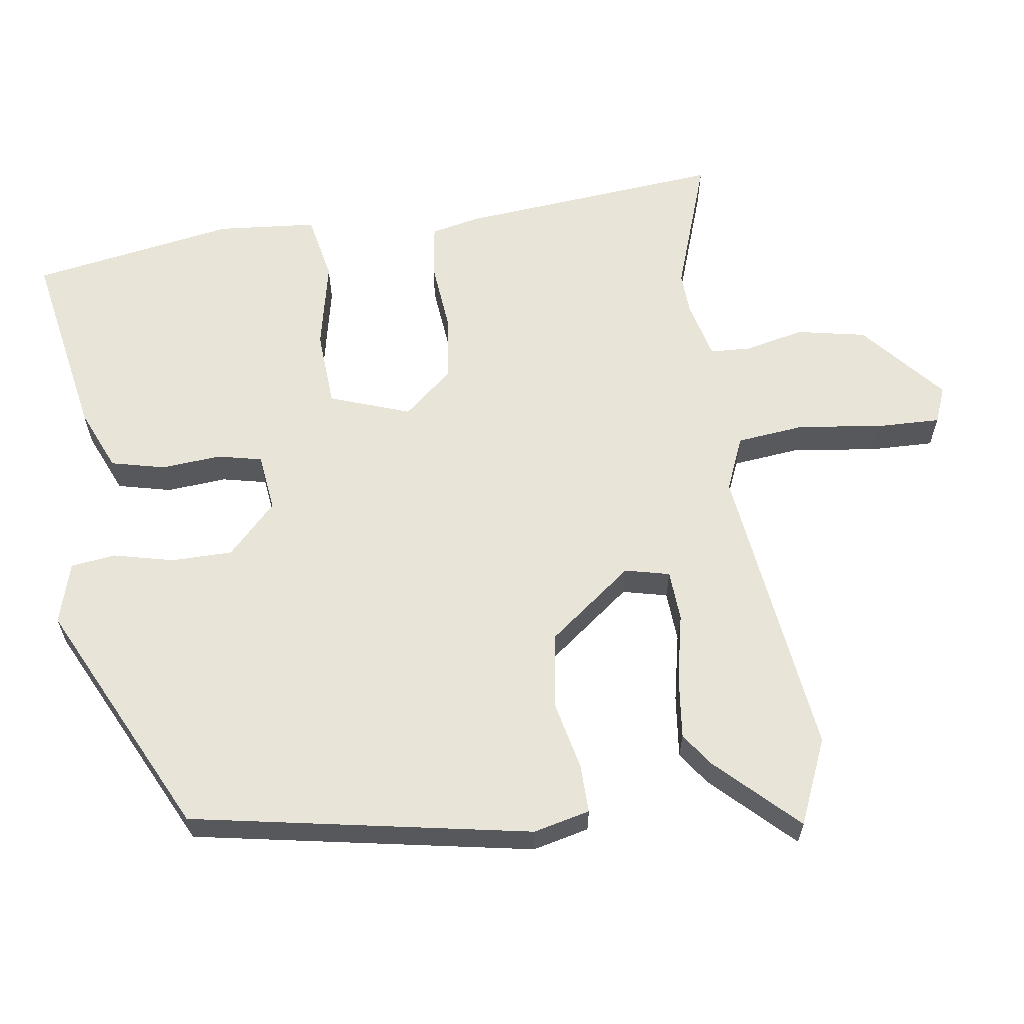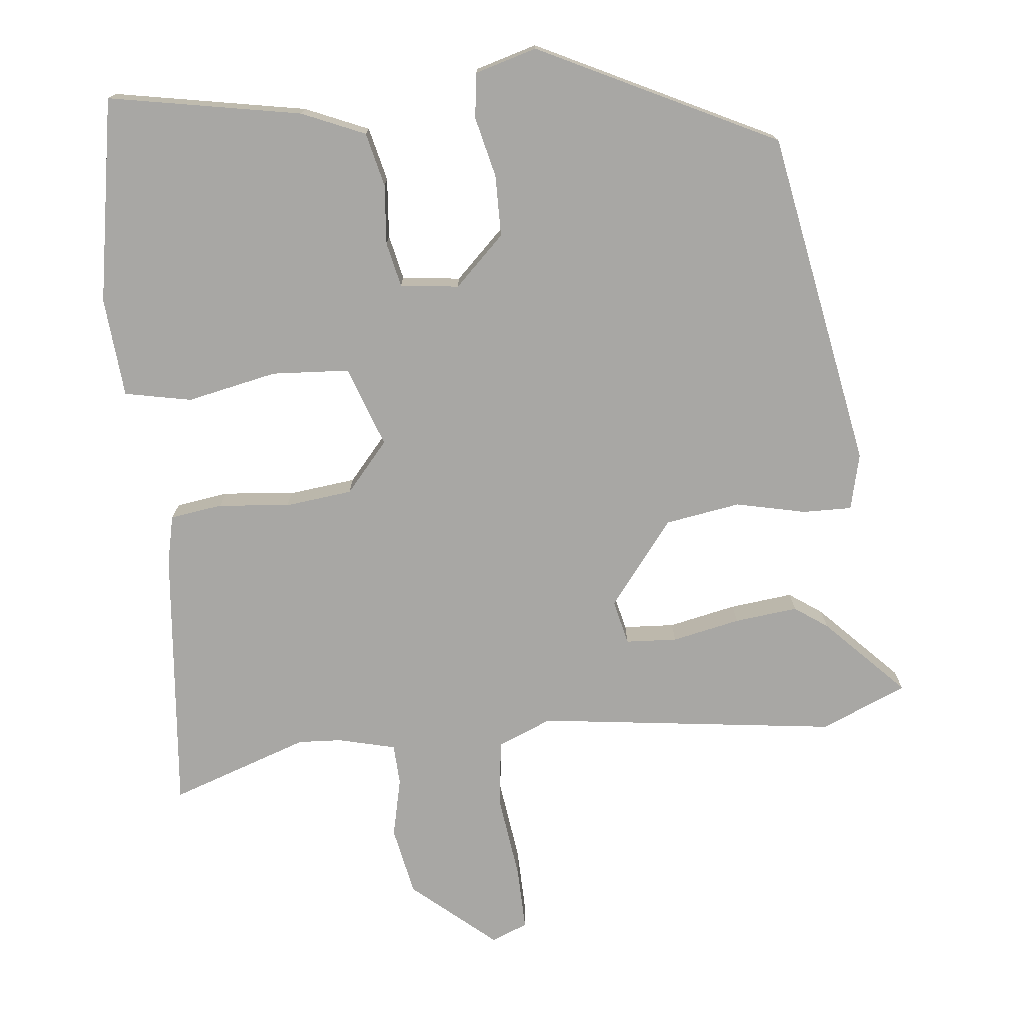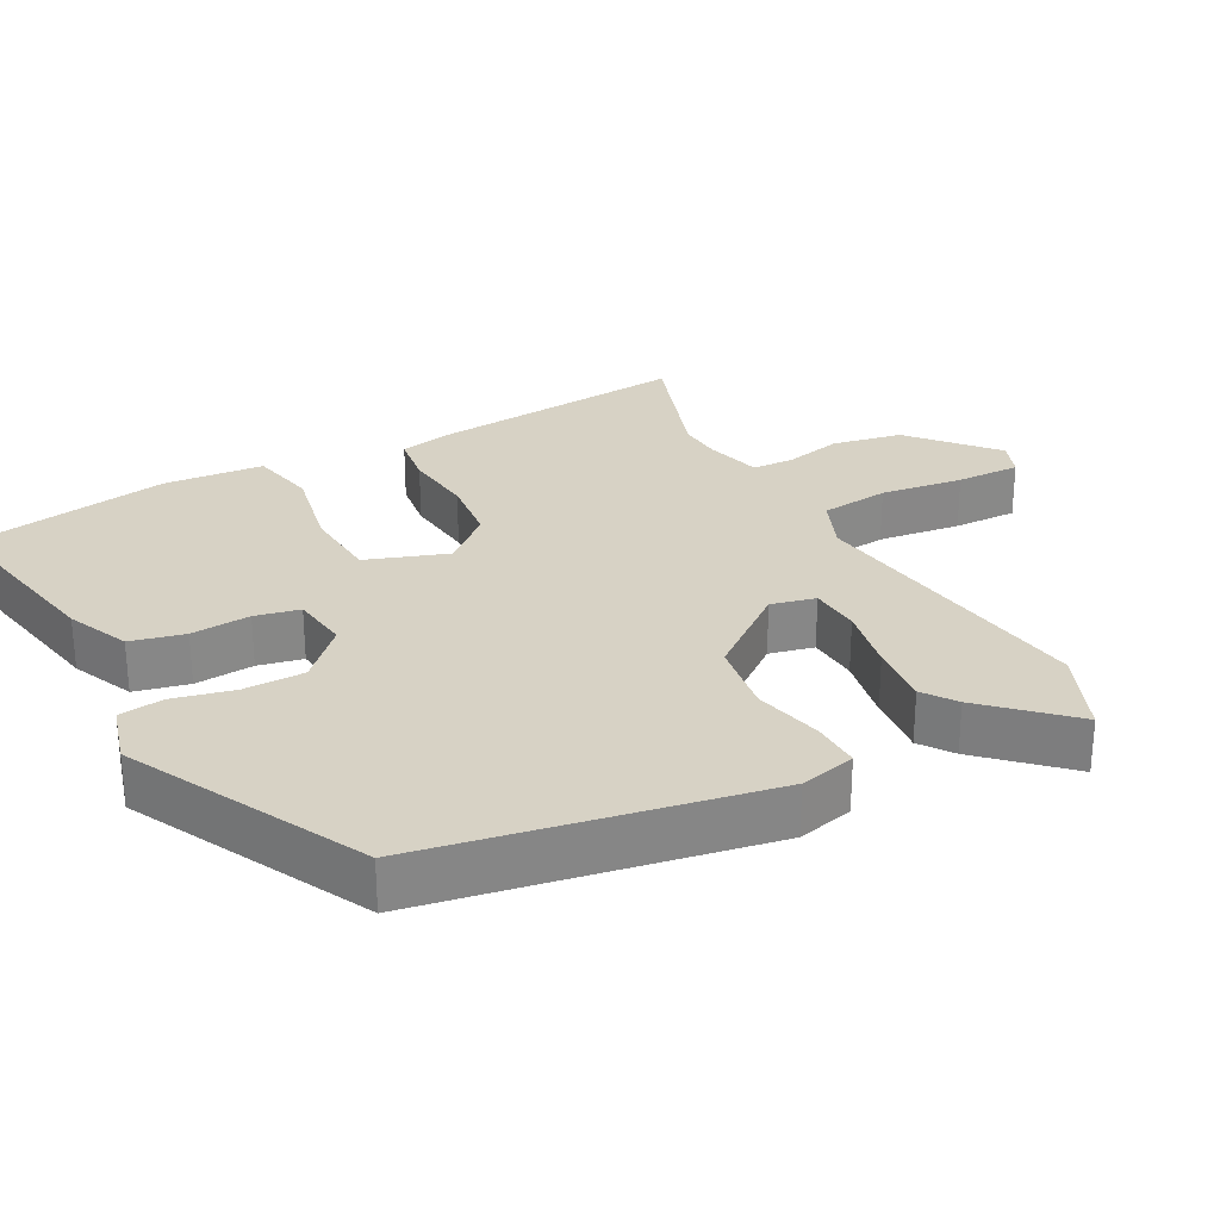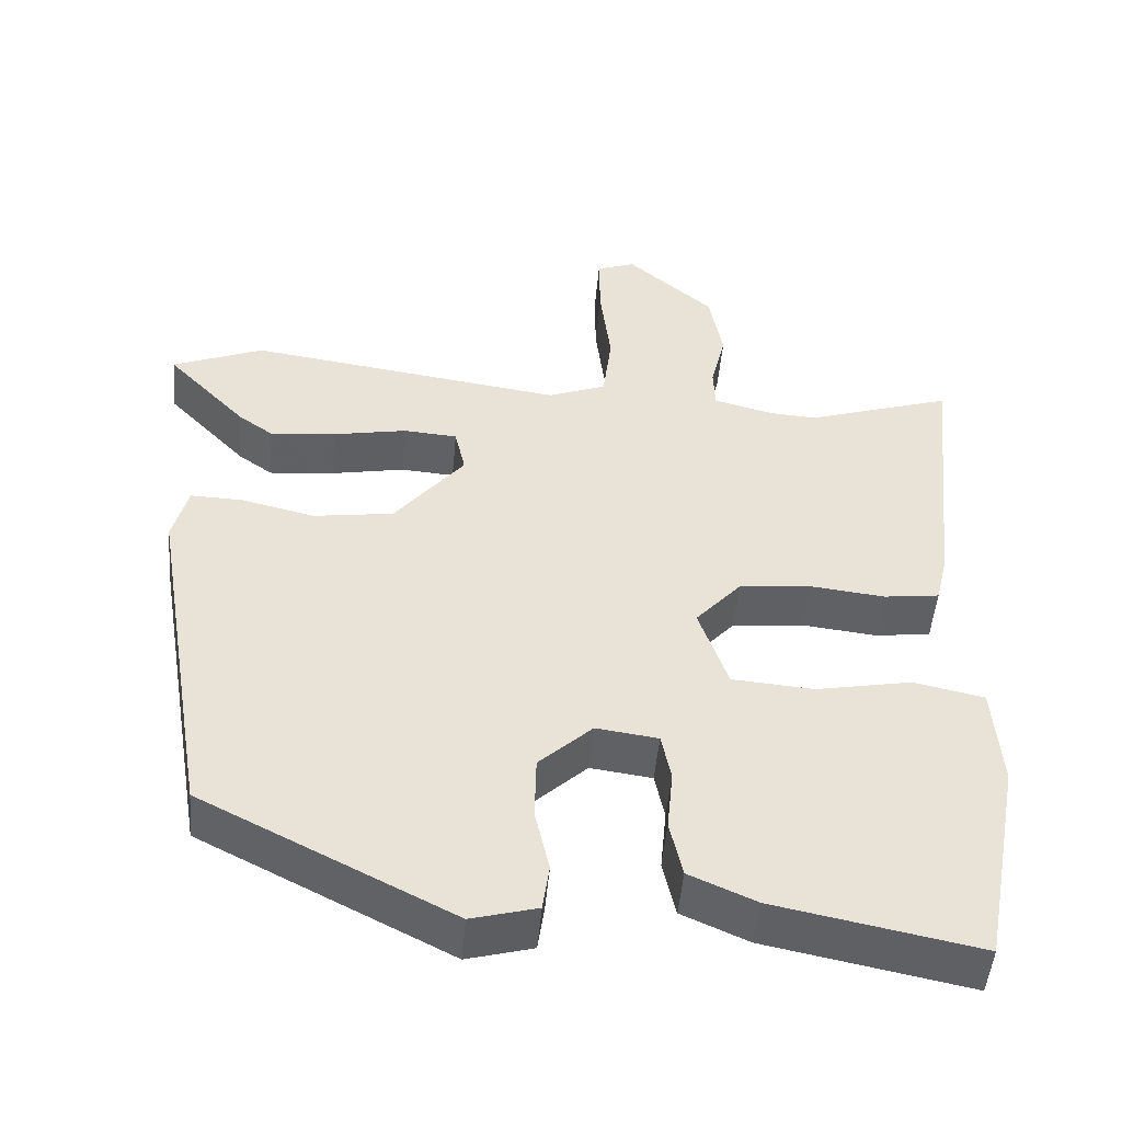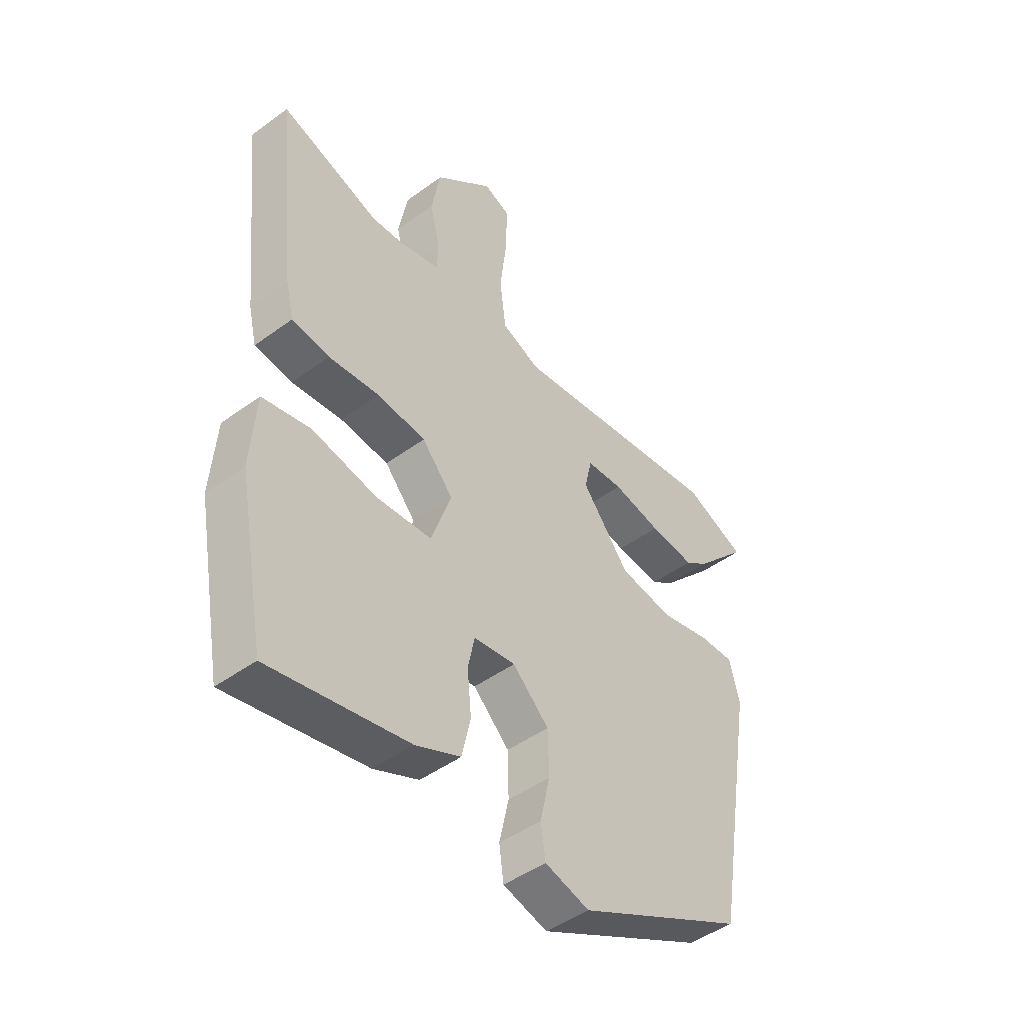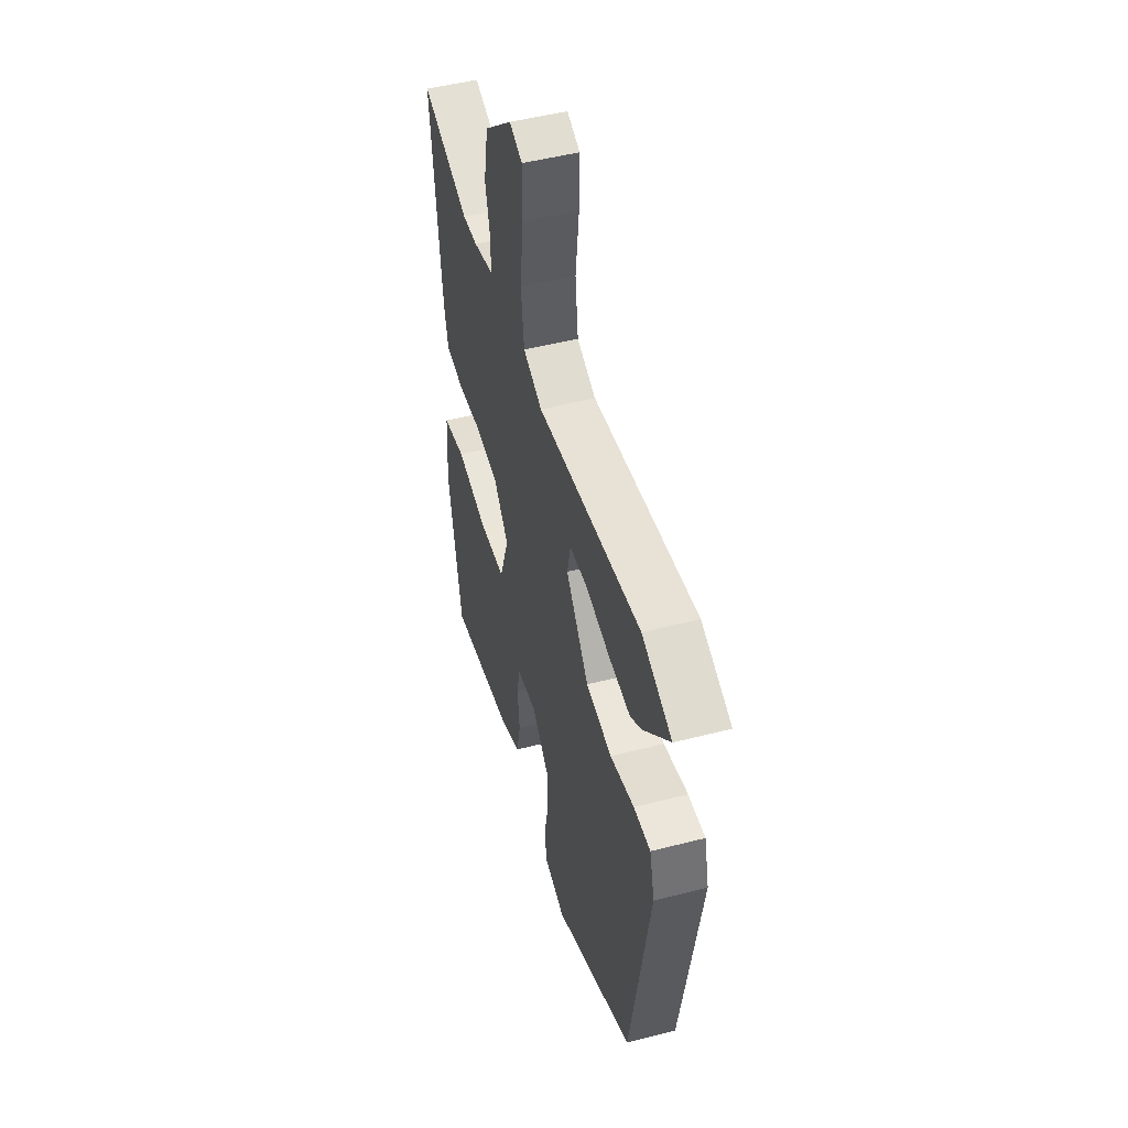
<metadata>
{"format":"obj","ext":"obj","renderer":"f3d","projection":"perspective","resolution":1024,"background":"white","views":[{"elev":61.3,"azim":-97.4,"up":"+Y"},{"elev":-74.6,"azim":-173.4,"up":"+Y"},{"elev":27.6,"azim":-117.8,"up":"+Y"},{"elev":-49.6,"azim":-5.1,"up":"+Z"},{"elev":-46.8,"azim":129.7,"up":"+Z"},{"elev":49.3,"azim":-105.9,"up":"+Z"}]}
</metadata>
<code>
v 0.483 0.07 -0.55
v 0.213 0.07 -0.497
v 0.125 0.07 -0.458
v 0.108 0.07 -0.382
v 0.116 0.07 -0.298
v 0.103 0.07 -0.235
v 0.021 0.07 -0.224
v -0.05 0.07 -0.291
v -0.052 0.07 -0.377
v -0.033 0.07 -0.462
v -0.042 0.07 -0.525
v -0.129 0.07 -0.549
v -0.46 0.07 -0.381
v -0.541 0.07 0.096
v -0.521 0.07 0.175
v -0.452 0.07 0.173
v -0.354 0.07 0.15
v -0.248 0.07 0.166
v -0.155 0.07 0.283
v -0.169 0.07 0.346
v -0.241 0.07 0.351
v -0.337 0.07 0.332
v -0.426 0.07 0.323
v -0.472 0.07 0.356
v -0.578 0.07 0.468
v -0.457 0.07 0.518
v -0.035 0.07 0.459
v 0.042 0.07 0.49
v 0.054 0.07 0.587
v 0.04 0.07 0.704
v 0.039 0.07 0.795
v 0.091 0.07 0.815
v 0.206 0.07 0.714
v 0.224 0.07 0.616
v 0.204 0.07 0.533
v 0.206 0.07 0.475
v 0.287 0.07 0.454
v 0.348 0.07 0.45
v 0.544 0.07 0.515
v 0.504 0.07 0.141
v 0.488 0.07 0.073
v 0.414 0.07 0.063
v 0.314 0.07 0.074
v 0.219 0.07 0.064
v 0.158 0.07 -0.005
v 0.197 0.07 -0.119
v 0.306 0.07 -0.127
v 0.433 0.07 -0.102
v 0.527 0.07 -0.122
v 0.537 0.07 -0.263
v 0.483 0 -0.55
v 0.213 0 -0.497
v 0.125 0 -0.458
v 0.108 0 -0.382
v 0.116 0 -0.298
v 0.103 0 -0.235
v 0.021 0 -0.224
v -0.05 0 -0.291
v -0.052 0 -0.377
v -0.033 0 -0.462
v -0.042 0 -0.525
v -0.129 0 -0.549
v -0.46 0 -0.381
v -0.541 0 0.096
v -0.521 0 0.175
v -0.452 0 0.173
v -0.354 0 0.15
v -0.248 0 0.166
v -0.155 0 0.283
v -0.169 0 0.346
v -0.241 0 0.351
v -0.337 0 0.332
v -0.426 0 0.323
v -0.472 0 0.356
v -0.578 0 0.468
v -0.457 0 0.518
v -0.035 0 0.459
v 0.042 0 0.49
v 0.054 0 0.587
v 0.04 0 0.704
v 0.039 0 0.795
v 0.091 0 0.815
v 0.206 0 0.714
v 0.224 0 0.616
v 0.204 0 0.533
v 0.206 0 0.475
v 0.287 0 0.454
v 0.348 0 0.45
v 0.544 0 0.515
v 0.504 0 0.141
v 0.488 0 0.073
v 0.414 0 0.063
v 0.314 0 0.074
v 0.219 0 0.064
v 0.158 0 -0.005
v 0.197 0 -0.119
v 0.306 0 -0.127
v 0.433 0 -0.102
v 0.527 0 -0.122
v 0.537 0 -0.263
f 47 48 49 50
f 46 47 50 1
f 40 41 42 43
f 38 39 40 43
f 37 38 43 44
f 36 37 44 45
f 32 33 34 35
f 32 35 36 45
f 29 30 31 32
f 28 29 32 45
f 24 25 26 27
f 22 23 24 27
f 21 22 27 28
f 20 21 28
f 19 20 28 45
f 14 15 16 17
f 14 17 18
f 13 14 18
f 9 10 11 12
f 8 9 12 13
f 7 8 13 18
f 2 3 4 5
f 46 1 2 5
f 46 5 6
f 18 19 45 46
f 6 7 18 46
f 100 99 98 97
f 51 100 97 96
f 93 92 91 90
f 93 90 89 88
f 94 93 88 87
f 95 94 87 86
f 85 84 83 82
f 95 86 85 82
f 82 81 80 79
f 95 82 79 78
f 77 76 75 74
f 77 74 73 72
f 78 77 72 71
f 78 71 70
f 95 78 70 69
f 67 66 65 64
f 68 67 64
f 68 64 63
f 62 61 60 59
f 63 62 59 58
f 68 63 58 57
f 55 54 53 52
f 55 52 51 96
f 56 55 96
f 96 95 69 68
f 96 68 57 56
f 1 51 52 2
f 2 52 53 3
f 3 53 54 4
f 4 54 55 5
f 5 55 56 6
f 6 56 57 7
f 7 57 58 8
f 8 58 59 9
f 9 59 60 10
f 10 60 61 11
f 11 61 62 12
f 12 62 63 13
f 13 63 64 14
f 14 64 65 15
f 15 65 66 16
f 16 66 67 17
f 17 67 68 18
f 18 68 69 19
f 19 69 70 20
f 20 70 71 21
f 21 71 72 22
f 22 72 73 23
f 23 73 74 24
f 24 74 75 25
f 25 75 76 26
f 26 76 77 27
f 27 77 78 28
f 28 78 79 29
f 29 79 80 30
f 30 80 81 31
f 31 81 82 32
f 32 82 83 33
f 33 83 84 34
f 34 84 85 35
f 35 85 86 36
f 36 86 87 37
f 37 87 88 38
f 38 88 89 39
f 39 89 90 40
f 40 90 91 41
f 41 91 92 42
f 42 92 93 43
f 43 93 94 44
f 44 94 95 45
f 45 95 96 46
f 46 96 97 47
f 47 97 98 48
f 48 98 99 49
f 49 99 100 50
f 50 100 51 1

</code>
